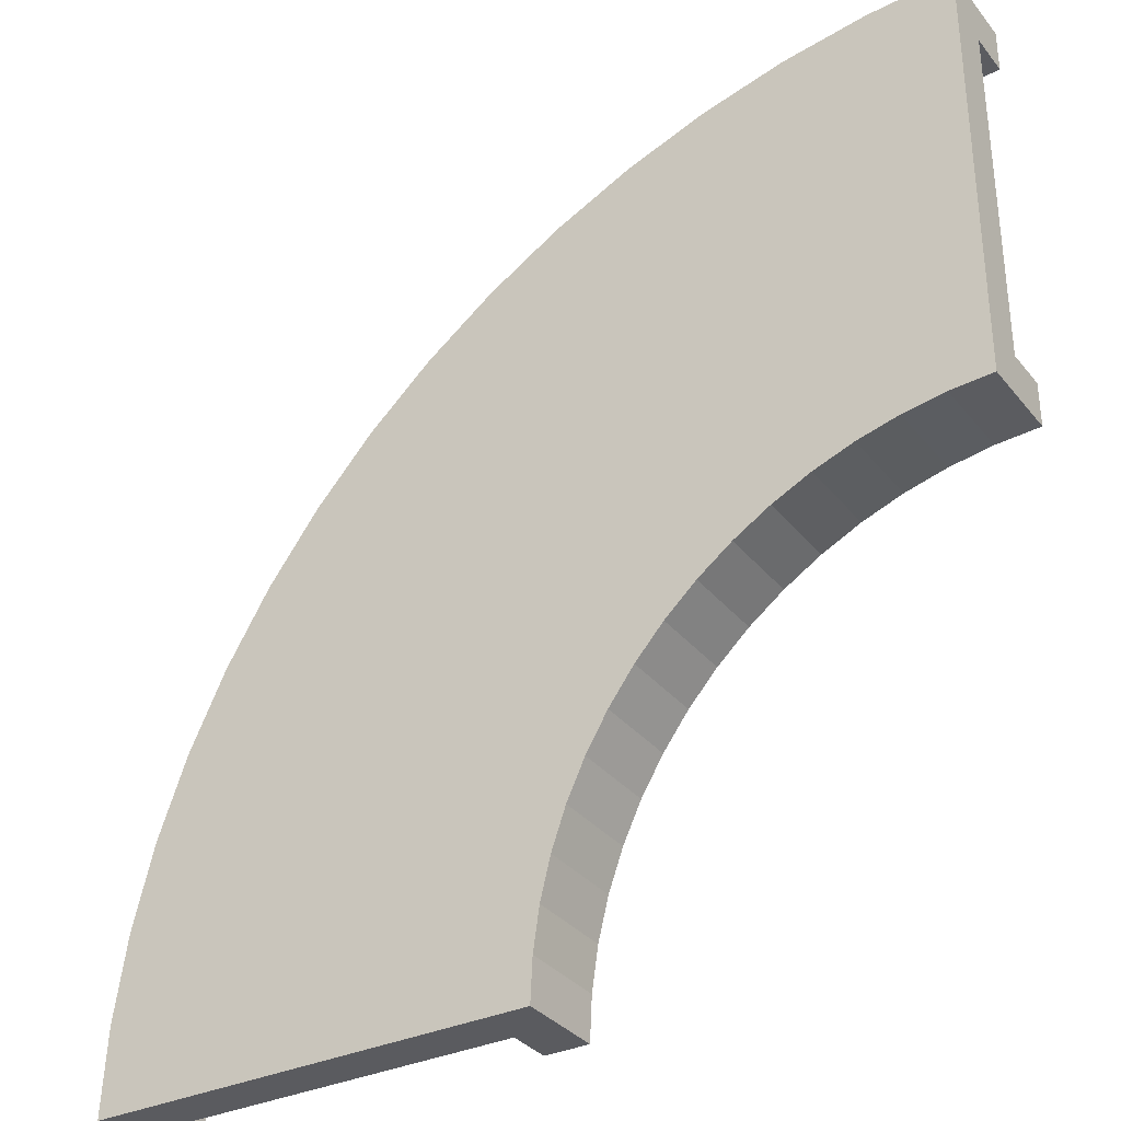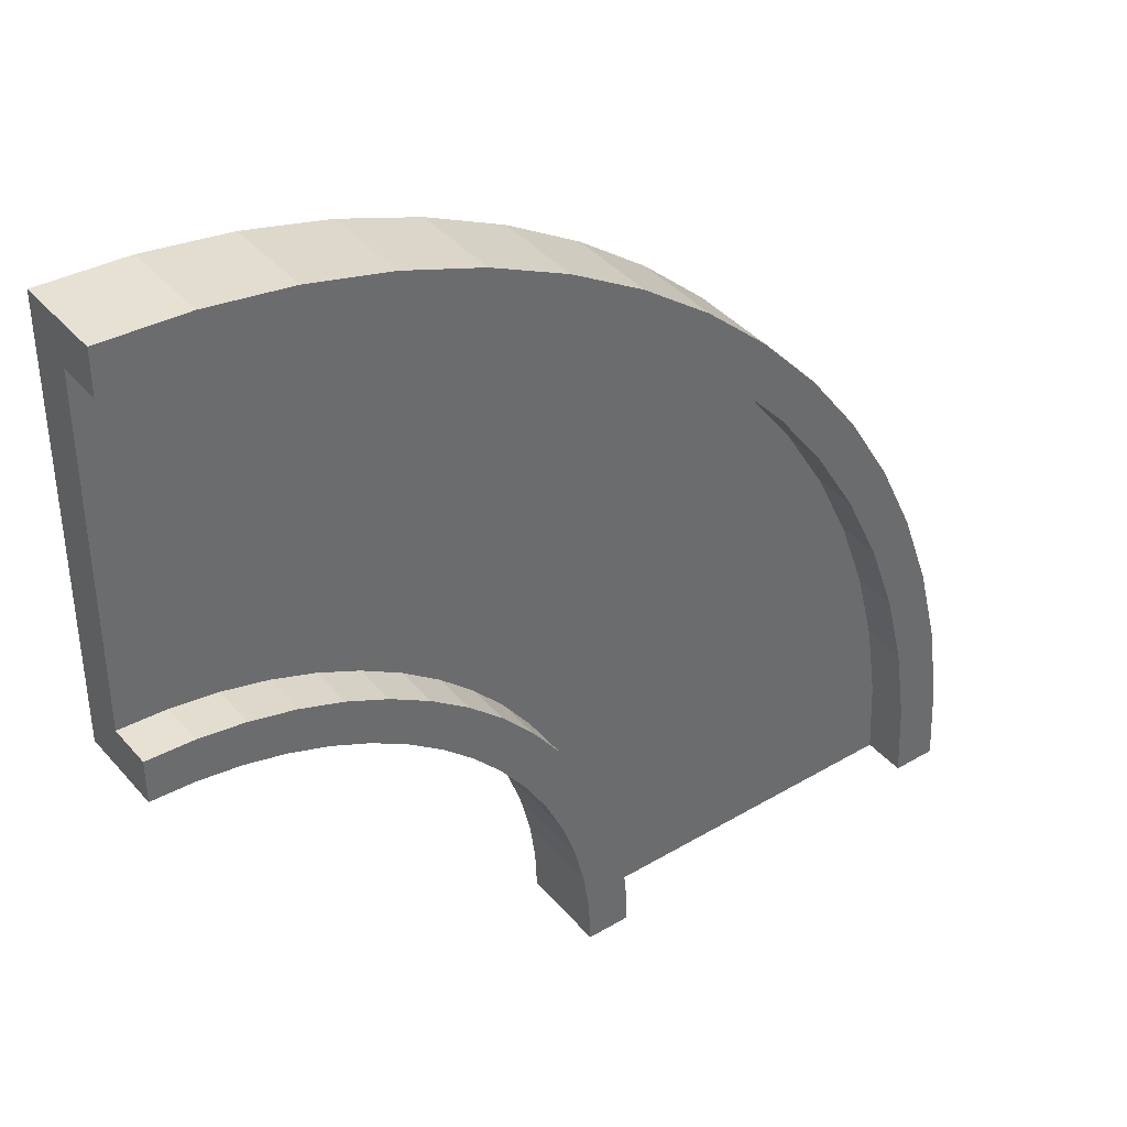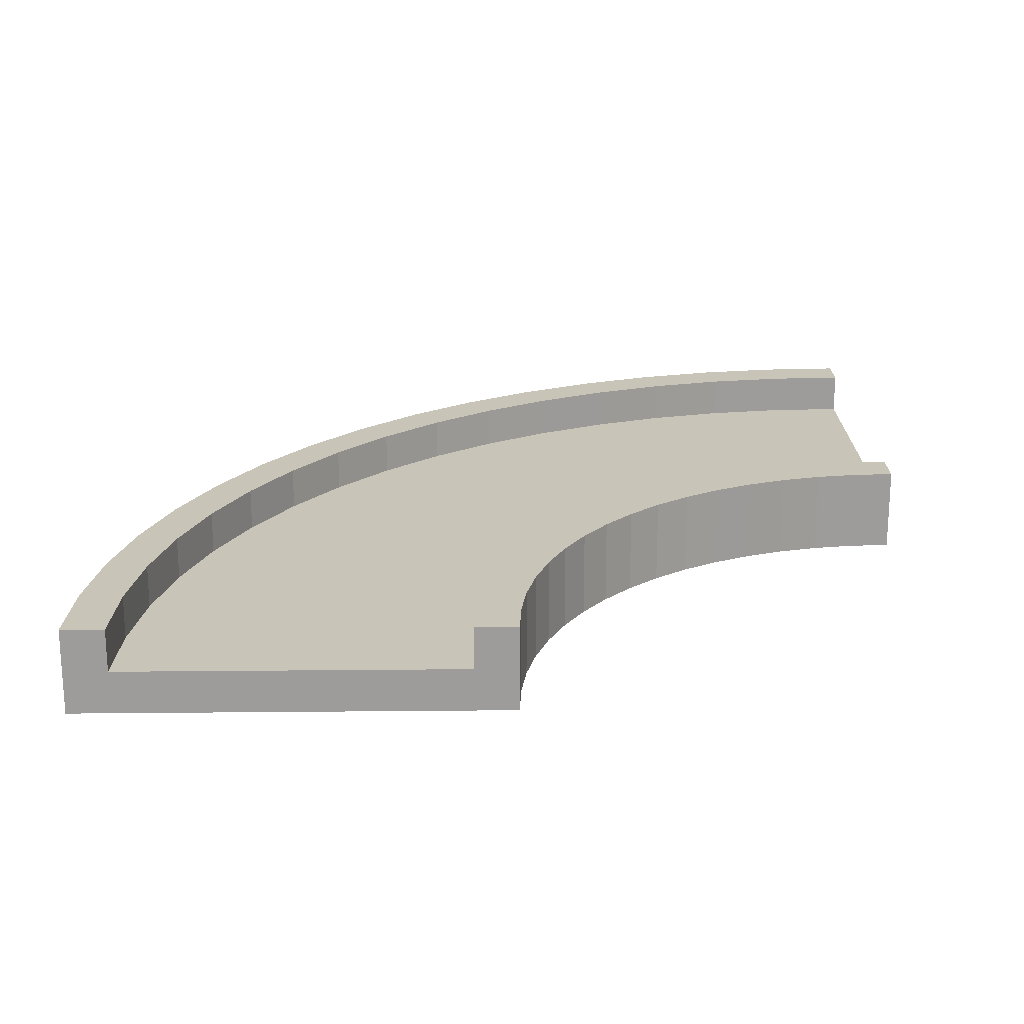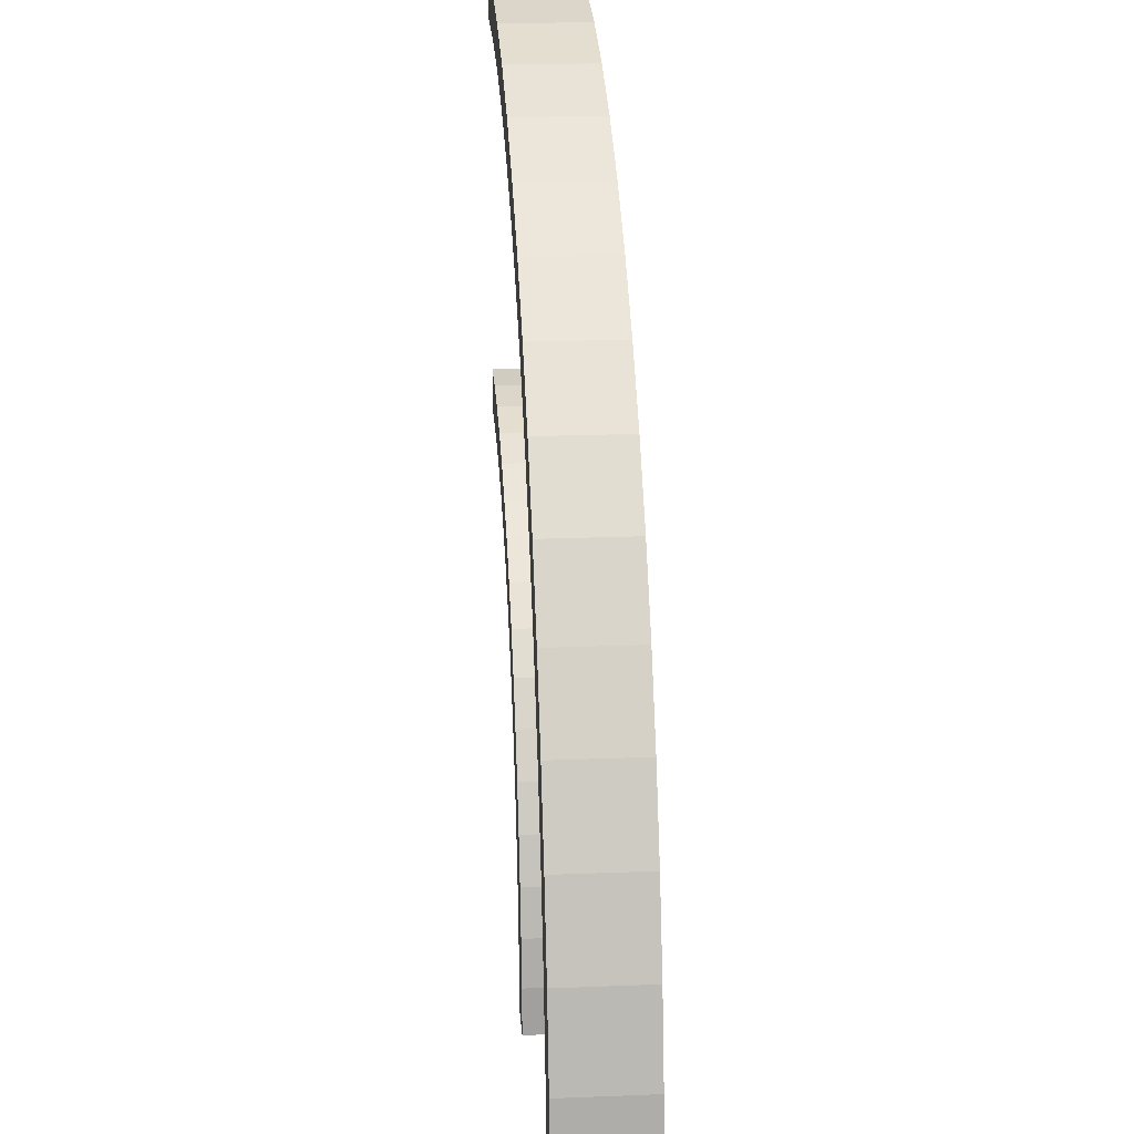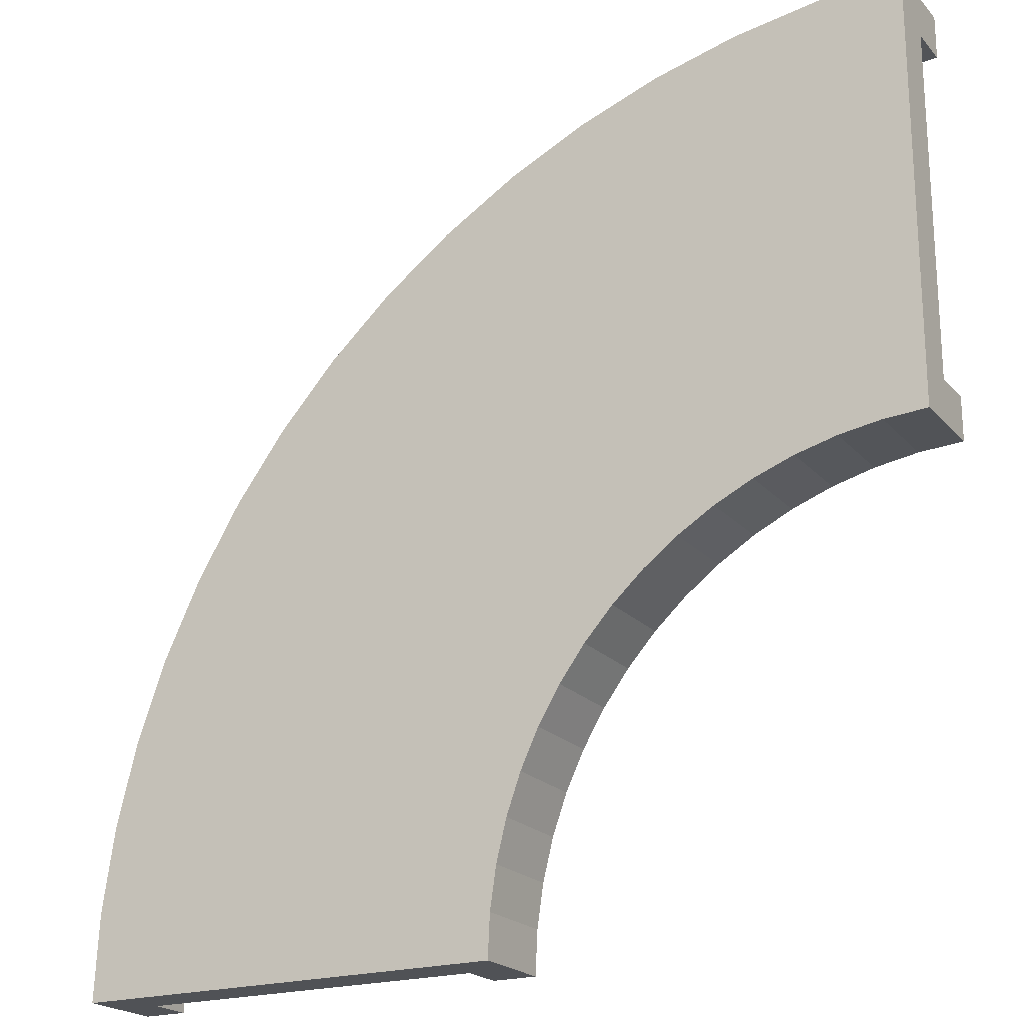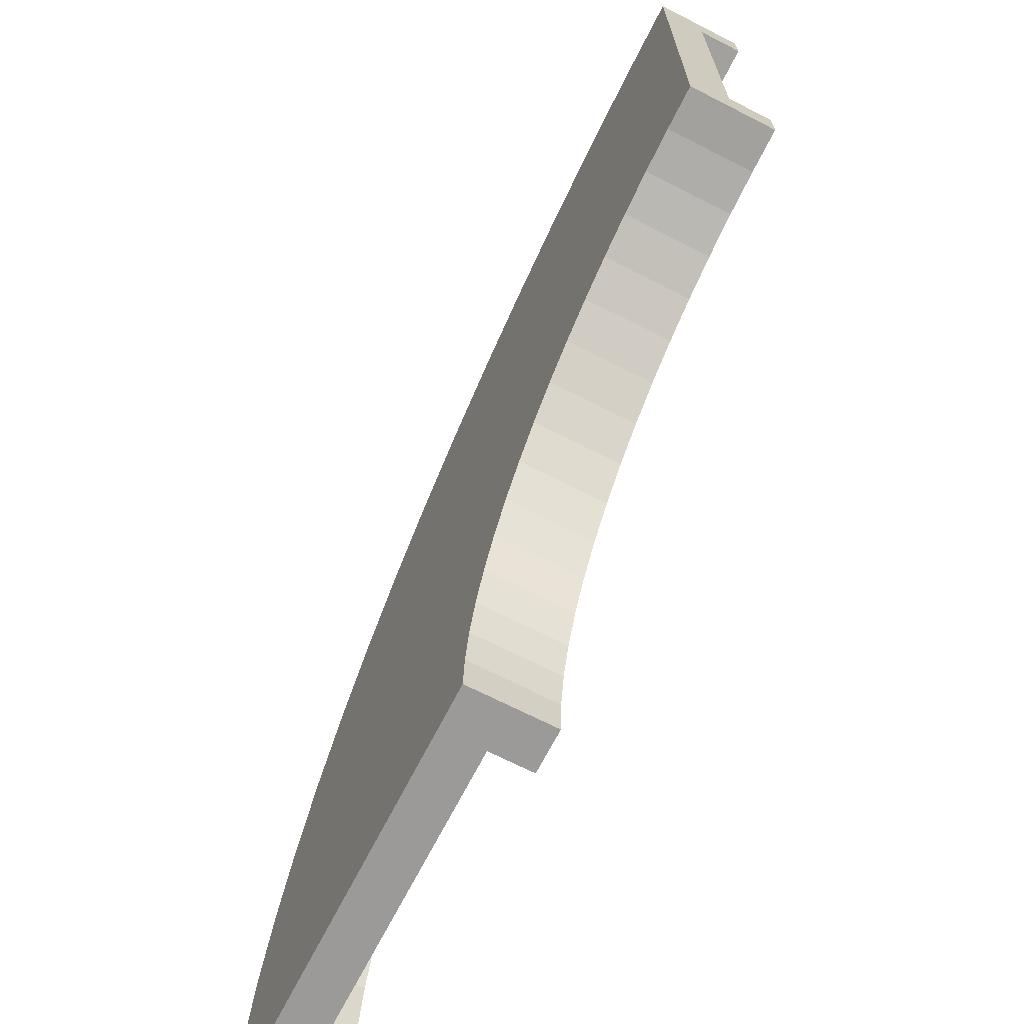
<metadata>
{"format":"obj","ext":"obj","renderer":"f3d","projection":"perspective","resolution":1024,"background":"white","views":[{"elev":-33.3,"azim":32.6,"up":"+Z"},{"elev":39.7,"azim":143.7,"up":"+Z"},{"elev":20.1,"azim":89.0,"up":"+Y"},{"elev":21.4,"azim":-94.1,"up":"+Z"},{"elev":-21.0,"azim":29.3,"up":"+Z"},{"elev":-69.3,"azim":62.9,"up":"+Z"}]}
</metadata>
<code>
o CornerLarge_-_col
v 1 0.1 0.8
v 1 -0.1 -0.8
v 1 -0.1 1
v 1 -0.1 -1
v 1 0.1 -0.8
v 1 0.3 1
v 1 0.3 0.8
v 1 0.3 -0.8
v 1 0.3 -1
v 0.6275 0.1 0.7817
v 0.7844 -0.1 -0.8106
v 0.6079 -0.1 0.9807
v 0.804 -0.1 -1.01
v 0.7844 0.1 -0.8106
v 0.6079 0.3 0.9807
v 0.6275 0.3 0.7817
v 0.7844 0.3 -0.8106
v 0.804 0.3 -1.01
v 0.2587 0.1 0.727
v 0.5708 -0.1 -0.8423
v 0.2196 -0.1 0.9231
v 0.6098 -0.1 -1.038
v 0.5708 0.1 -0.8423
v 0.2196 0.3 0.9231
v 0.2587 0.3 0.727
v 0.5708 0.3 -0.8423
v 0.6098 0.3 -1.038
v -0.1031 0.1 0.6364
v 0.3614 -0.1 -0.8947
v -0.1611 -0.1 0.8278
v 0.4194 -0.1 -1.086
v 0.3614 0.1 -0.8947
v -0.1611 0.3 0.8278
v -0.1031 0.3 0.6364
v 0.3614 0.3 -0.8947
v 0.4194 0.3 -1.086
v -0.4542 0.1 0.5107
v 0.1581 -0.1 -0.9675
v -0.5307 -0.1 0.6955
v 0.2346 -0.1 -1.152
v 0.1581 0.1 -0.9675
v -0.5307 0.3 0.6955
v -0.4542 0.3 0.5107
v 0.1581 0.3 -0.9675
v 0.2346 0.3 -1.152
v -0.7913 0.1 0.3513
v -0.03707 -0.1 -1.06
v -0.8856 -0.1 0.5277
v 0.05721 -0.1 -1.236
v -0.03707 0.1 -1.06
v -0.8856 0.3 0.5277
v -0.7913 0.3 0.3513
v -0.03707 0.3 -1.06
v 0.05721 0.3 -1.236
v -1.111 0.1 0.1596
v -0.2223 -0.1 -1.171
v -1.222 -0.1 0.3259
v -0.1111 -0.1 -1.337
v -0.2223 0.1 -1.171
v -1.222 0.3 0.3259
v -1.111 0.3 0.1596
v -0.2223 0.3 -1.171
v -0.1111 0.3 -1.337
v -1.411 0.1 -0.06256
v -0.3957 -0.1 -1.299
v -1.538 -0.1 0.09204
v -0.2688 -0.1 -1.454
v -0.3957 0.1 -1.299
v -1.538 0.3 0.09204
v -1.411 0.3 -0.06256
v -0.3957 0.3 -1.299
v -0.2688 0.3 -1.454
v -1.687 0.1 -0.313
v -0.5556 -0.1 -1.444
v -1.828 -0.1 -0.1716
v -0.4142 -0.1 -1.586
v -0.5556 0.1 -1.444
v -1.828 0.3 -0.1716
v -1.687 0.3 -0.313
v -0.5556 0.3 -1.444
v -0.4142 0.3 -1.586
v -1.937 0.1 -0.5893
v -0.7006 -0.1 -1.604
v -2.092 -0.1 -0.4624
v -0.546 -0.1 -1.731
v -0.7006 0.1 -1.604
v -2.092 0.3 -0.4624
v -1.937 0.3 -0.5893
v -0.7006 0.3 -1.604
v -0.546 0.3 -1.731
v -2.16 0.1 -0.8888
v -0.8292 -0.1 -1.778
v -2.326 -0.1 -0.7777
v -0.6629 -0.1 -1.889
v -0.8292 0.1 -1.778
v -2.326 0.3 -0.7777
v -2.16 0.3 -0.8888
v -0.8292 0.3 -1.778
v -0.6629 0.3 -1.889
v -2.351 0.1 -1.209
v -0.9402 -0.1 -1.963
v -2.528 -0.1 -1.114
v -0.7638 -0.1 -2.057
v -0.9402 0.1 -1.963
v -2.528 0.3 -1.114
v -2.351 0.3 -1.209
v -0.9402 0.3 -1.963
v -0.7638 0.3 -2.057
v -2.511 0.1 -1.546
v -1.033 -0.1 -2.158
v -2.696 -0.1 -1.469
v -0.8478 -0.1 -2.235
v -1.033 0.1 -2.158
v -2.696 0.3 -1.469
v -2.511 0.3 -1.546
v -1.033 0.3 -2.158
v -0.8478 0.3 -2.235
v -2.636 0.1 -1.897
v -1.105 -0.1 -2.361
v -2.828 -0.1 -1.839
v -0.9139 -0.1 -2.419
v -1.105 0.1 -2.361
v -2.828 0.3 -1.839
v -2.636 0.3 -1.897
v -1.105 0.3 -2.361
v -0.9139 0.3 -2.419
v -2.727 0.1 -2.259
v -1.158 -0.1 -2.571
v -2.923 -0.1 -2.22
v -0.9616 -0.1 -2.61
v -1.158 0.1 -2.571
v -2.923 0.3 -2.22
v -2.727 0.3 -2.259
v -1.158 0.3 -2.571
v -0.9616 0.3 -2.61
v -2.782 0.1 -2.628
v -1.189 -0.1 -2.784
v -2.981 -0.1 -2.608
v -0.9904 -0.1 -2.804
v -1.189 0.1 -2.784
v -2.981 0.3 -2.608
v -2.782 0.3 -2.628
v -1.189 0.3 -2.784
v -0.9904 0.3 -2.804
v -2.8 0.1 -3
v -1.2 -0.1 -3
v -3 -0.1 -3
v -1 -0.1 -3
v -1.2 0.1 -3
v -3 0.3 -3
v -2.8 0.3 -3
v -1.2 0.3 -3
v -1 0.3 -3
f 2 13 11
f 11 22 20
f 22 29 20
f 29 40 38
f 40 47 38
f 49 56 47
f 56 67 65
f 67 74 65
f 76 83 74
f 85 92 83
f 94 101 92
f 103 110 101
f 112 119 110
f 121 128 119
f 128 139 137
f 139 146 137
f 7 10 1
f 16 19 10
f 25 28 19
f 34 37 28
f 43 46 37
f 52 55 46
f 61 64 55
f 70 73 64
f 79 82 73
f 88 91 82
f 97 100 91
f 106 109 100
f 115 118 109
f 124 127 118
f 133 136 127
f 142 145 136
f 5 10 14
f 10 23 14
f 23 28 32
f 28 41 32
f 37 50 41
f 50 55 59
f 55 68 59
f 64 77 68
f 73 86 77
f 82 95 86
f 95 100 104
f 100 113 104
f 109 122 113
f 122 127 131
f 127 140 131
f 136 149 140
f 2 12 3
f 11 21 12
f 20 30 21
f 30 38 39
f 38 48 39
f 48 56 57
f 57 65 66
f 65 75 66
f 74 84 75
f 83 93 84
f 92 102 93
f 101 111 102
f 111 119 120
f 119 129 120
f 129 137 138
f 137 147 138
f 5 17 8
f 14 26 17
f 23 35 26
f 32 44 35
f 41 53 44
f 50 62 53
f 59 71 62
f 68 80 71
f 77 89 80
f 86 98 89
f 95 107 98
f 104 116 107
f 113 125 116
f 122 134 125
f 131 143 134
f 140 152 143
f 9 13 4
f 18 22 13
f 27 31 22
f 36 40 31
f 45 49 40
f 54 58 49
f 63 67 58
f 72 76 67
f 81 85 76
f 90 94 85
f 99 103 94
f 108 112 103
f 117 121 112
f 126 130 121
f 135 139 130
f 144 148 139
f 7 15 16
f 15 25 16
f 24 34 25
f 34 42 43
f 43 51 52
f 51 61 52
f 60 70 61
f 69 79 70
f 78 88 79
f 88 96 97
f 96 106 97
f 105 115 106
f 114 124 115
f 123 133 124
f 133 141 142
f 141 151 142
f 8 18 9
f 17 27 18
f 27 35 36
f 35 45 36
f 44 54 45
f 54 62 63
f 62 72 63
f 71 81 72
f 81 89 90
f 89 99 90
f 99 107 108
f 108 116 117
f 117 125 126
f 126 134 135
f 134 144 135
f 143 153 144
f 3 15 6
f 12 24 15
f 21 33 24
f 30 42 33
f 39 51 42
f 48 60 51
f 57 69 60
f 66 78 69
f 75 87 78
f 84 96 87
f 93 105 96
f 102 114 105
f 111 123 114
f 120 132 123
f 129 141 132
f 138 150 141
f 2 1 5
f 146 145 147
f 2 4 13
f 11 13 22
f 22 31 29
f 29 31 40
f 40 49 47
f 49 58 56
f 56 58 67
f 67 76 74
f 76 85 83
f 85 94 92
f 94 103 101
f 103 112 110
f 112 121 119
f 121 130 128
f 128 130 139
f 139 148 146
f 7 16 10
f 16 25 19
f 25 34 28
f 34 43 37
f 43 52 46
f 52 61 55
f 61 70 64
f 70 79 73
f 79 88 82
f 88 97 91
f 97 106 100
f 106 115 109
f 115 124 118
f 124 133 127
f 133 142 136
f 142 151 145
f 5 1 10
f 10 19 23
f 23 19 28
f 28 37 41
f 37 46 50
f 50 46 55
f 55 64 68
f 64 73 77
f 73 82 86
f 82 91 95
f 95 91 100
f 100 109 113
f 109 118 122
f 122 118 127
f 127 136 140
f 136 145 149
f 2 11 12
f 11 20 21
f 20 29 30
f 30 29 38
f 38 47 48
f 48 47 56
f 57 56 65
f 65 74 75
f 74 83 84
f 83 92 93
f 92 101 102
f 101 110 111
f 111 110 119
f 119 128 129
f 129 128 137
f 137 146 147
f 5 14 17
f 14 23 26
f 23 32 35
f 32 41 44
f 41 50 53
f 50 59 62
f 59 68 71
f 68 77 80
f 77 86 89
f 86 95 98
f 95 104 107
f 104 113 116
f 113 122 125
f 122 131 134
f 131 140 143
f 140 149 152
f 9 18 13
f 18 27 22
f 27 36 31
f 36 45 40
f 45 54 49
f 54 63 58
f 63 72 67
f 72 81 76
f 81 90 85
f 90 99 94
f 99 108 103
f 108 117 112
f 117 126 121
f 126 135 130
f 135 144 139
f 144 153 148
f 7 6 15
f 15 24 25
f 24 33 34
f 34 33 42
f 43 42 51
f 51 60 61
f 60 69 70
f 69 78 79
f 78 87 88
f 88 87 96
f 96 105 106
f 105 114 115
f 114 123 124
f 123 132 133
f 133 132 141
f 141 150 151
f 8 17 18
f 17 26 27
f 27 26 35
f 35 44 45
f 44 53 54
f 54 53 62
f 62 71 72
f 71 80 81
f 81 80 89
f 89 98 99
f 99 98 107
f 108 107 116
f 117 116 125
f 126 125 134
f 134 143 144
f 143 152 153
f 3 12 15
f 12 21 24
f 21 30 33
f 30 39 42
f 39 48 51
f 48 57 60
f 57 66 69
f 66 75 78
f 75 84 87
f 84 93 96
f 93 102 105
f 102 111 114
f 111 120 123
f 120 129 132
f 129 138 141
f 138 147 150
f 3 6 1
f 6 7 1
f 9 4 5
f 4 2 5
f 2 3 1
f 5 8 9
f 146 148 149
f 148 153 149
f 153 152 149
f 145 151 150
f 145 150 147
f 146 149 145

</code>
